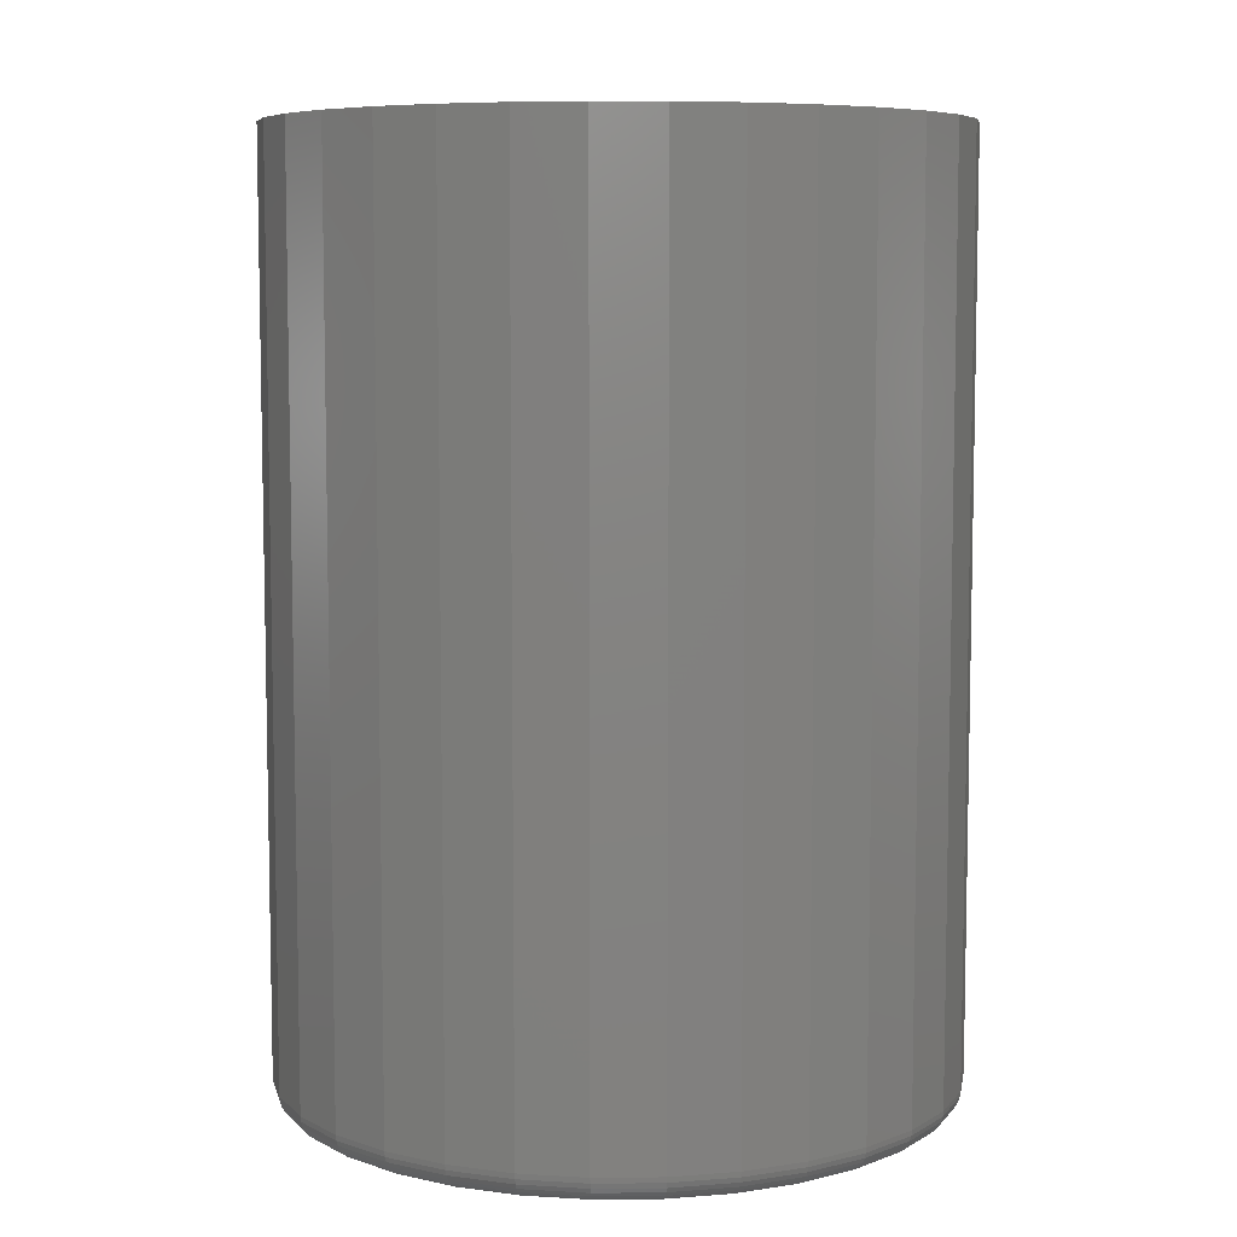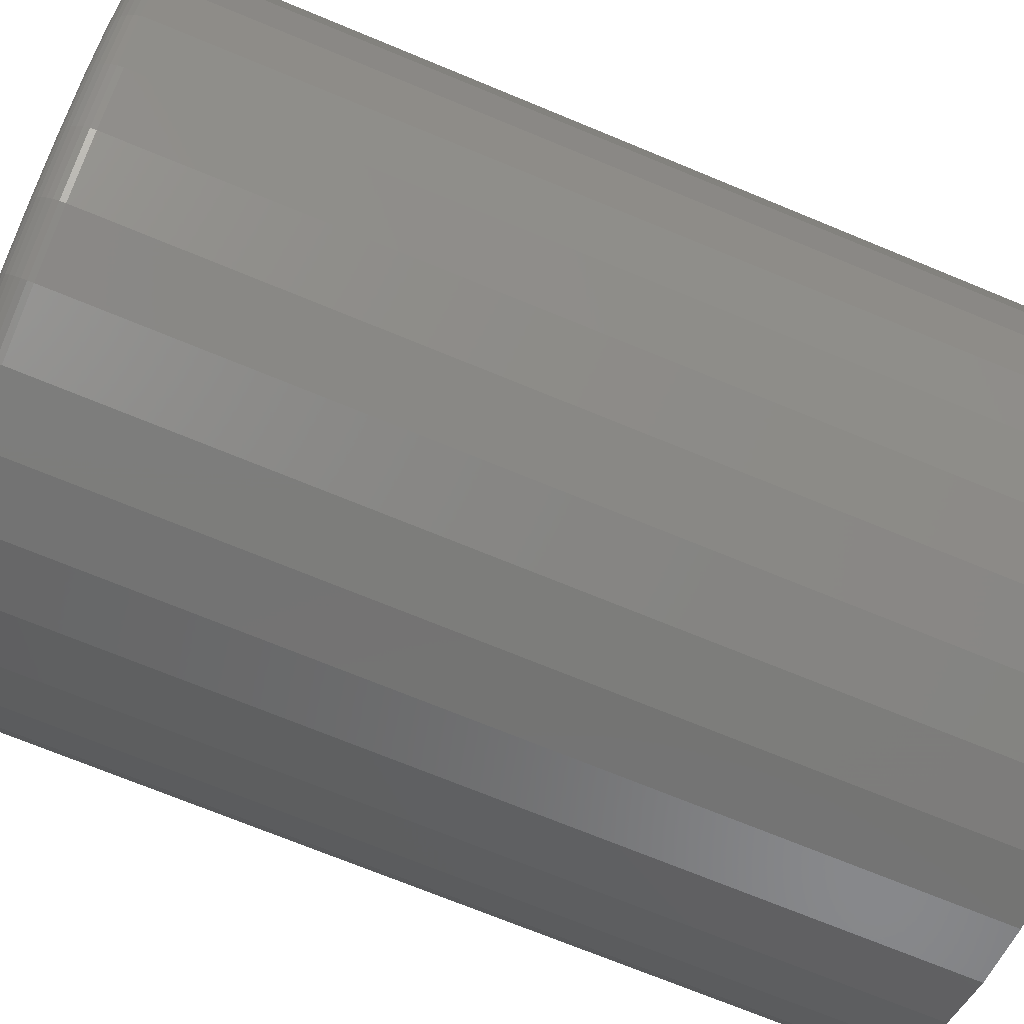
<metadata>
{"format":"stl","ext":"stl","renderer":"f3d","projection":"perspective","resolution":1024,"background":"white","views":[{"elev":7.3,"azim":-142.1,"up":"+Y"},{"elev":-71.1,"azim":67.5,"up":"+Z"}]}
</metadata>
<code>
# stl→obj: 320 verts, 636 faces
v 0.1968 -0.6641 0.4301
v 0.3679 -0.6641 0.4301
v 0.2823 -0.6641 0.4386
v 0.4502 -0.6641 0.4052
v 0.1145 -0.6641 0.4052
v 0.526 -0.6641 0.3647
v 0.03866 -0.6641 0.3647
v 0.5924 -0.6641 0.3101
v -0.0278 -0.6641 0.3101
v 0.647 -0.6641 0.2437
v -0.08234 -0.6641 0.2437
v 0.6875 -0.6641 0.1678
v -0.1229 -0.6641 0.1678
v 0.7125 -0.6641 0.08556
v -0.1478 -0.6641 0.08556
v 0.7209 -0.6641 -2.004e-16
v -0.1562 -0.6641 -5.698e-16
v 0.7125 -0.6641 -0.08556
v -0.1478 -0.6641 -0.08556
v 0.6875 -0.6641 -0.1678
v -0.1229 -0.6641 -0.1678
v 0.647 -0.6641 -0.2437
v -0.08234 -0.6641 -0.2437
v 0.5924 -0.6641 -0.3101
v -0.0278 -0.6641 -0.3101
v 0.526 -0.6641 -0.3647
v 0.03866 -0.6641 -0.3647
v 0.4502 -0.6641 -0.4052
v 0.1145 -0.6641 -0.4052
v 0.3679 -0.6641 -0.4301
v 0.1968 -0.6641 -0.4301
v 0.2823 -0.6641 -0.4386
v 0.76 0.6641 -5.849e-17
v 0.76 -0.625 -1.755e-16
v 0.7508 0.6641 -0.09318
v 0.7508 -0.625 -0.09318
v 0.7236 0.6641 -0.1828
v 0.7236 -0.625 -0.1828
v 0.6795 0.6641 -0.2654
v 0.6795 -0.625 -0.2654
v 0.6201 0.6641 -0.3377
v 0.6201 -0.625 -0.3377
v 0.5477 0.6641 -0.3971
v 0.5477 -0.625 -0.3971
v 0.4651 0.6641 -0.4413
v 0.4651 -0.625 -0.4413
v 0.3755 0.6641 -0.4685
v 0.3755 -0.625 -0.4685
v 0.2823 0.6641 -0.4776
v 0.2823 -0.625 -0.4776
v 0.1891 0.6641 -0.4685
v 0.1891 -0.625 -0.4685
v 0.09954 0.6641 -0.4413
v 0.09954 -0.625 -0.4413
v 0.01696 0.6641 -0.3971
v 0.01696 -0.625 -0.3971
v -0.05542 0.6641 -0.3377
v -0.05542 -0.625 -0.3377
v -0.1148 0.6641 -0.2654
v -0.1148 -0.625 -0.2654
v -0.159 0.6641 -0.1828
v -0.159 -0.625 -0.1828
v -0.1861 0.6641 -0.09318
v -0.1861 -0.625 -0.09318
v -0.1953 0.6641 5.849e-17
v -0.1953 -0.625 -3.657e-16
v -0.1861 0.6641 0.09318
v -0.1861 -0.625 0.09318
v -0.159 0.6641 0.1828
v -0.159 -0.625 0.1828
v -0.1148 0.6641 0.2654
v -0.1148 -0.625 0.2654
v -0.05542 0.6641 0.3377
v -0.05542 -0.625 0.3377
v 0.01696 0.6641 0.3971
v 0.01696 -0.625 0.3971
v 0.09954 0.6641 0.4413
v 0.09954 -0.625 0.4413
v 0.1891 0.6641 0.4685
v 0.1891 -0.625 0.4685
v 0.2823 0.6641 0.4776
v 0.2823 -0.625 0.4776
v 0.3755 0.6641 0.4685
v 0.3755 -0.625 0.4685
v 0.4651 0.6641 0.4413
v 0.4651 -0.625 0.4413
v 0.5477 0.6641 0.3971
v 0.5477 -0.625 0.3971
v 0.6201 0.6641 0.3377
v 0.6201 -0.625 0.3377
v 0.6795 0.6641 0.2654
v 0.6795 -0.625 0.2654
v 0.7236 0.6641 0.1828
v 0.7236 -0.625 0.1828
v 0.7508 0.6641 0.09318
v 0.7508 -0.625 0.09318
v -0.1639 -0.6633 -6.661e-16
v -0.1553 -0.6633 0.08705
v -0.1712 -0.6611 -6.661e-16
v -0.1625 -0.6611 0.08848
v -0.178 -0.6575 -6.384e-16
v -0.1691 -0.6575 0.08979
v -0.1839 -0.6526 -6.939e-16
v -0.1749 -0.6526 0.09095
v -0.1887 -0.6467 -6.661e-16
v -0.1797 -0.6467 0.0919
v -0.1923 -0.6399 -6.939e-16
v -0.1832 -0.6399 0.0926
v -0.1946 -0.6326 -6.939e-16
v -0.1854 -0.6326 0.09303
v 0.7199 -0.6633 0.08705
v 0.7285 -0.6633 4.163e-16
v 0.7271 -0.6611 0.08848
v 0.7358 -0.6611 4.163e-16
v 0.7337 -0.6575 0.08979
v 0.7426 -0.6575 4.163e-16
v 0.7396 -0.6526 0.09095
v 0.7485 -0.6526 4.441e-16
v 0.7443 -0.6467 0.0919
v 0.7534 -0.6467 4.441e-16
v 0.7479 -0.6399 0.0926
v 0.757 -0.6399 4.441e-16
v 0.75 -0.6326 0.09303
v 0.7592 -0.6326 4.718e-16
v 0.6945 -0.6633 0.1707
v 0.7013 -0.6611 0.1736
v 0.7076 -0.6575 0.1761
v 0.713 -0.6526 0.1784
v 0.7175 -0.6467 0.1803
v 0.7208 -0.6399 0.1816
v 0.7229 -0.6326 0.1825
v 0.6533 -0.6633 0.2479
v 0.6594 -0.6611 0.252
v 0.665 -0.6575 0.2557
v 0.6699 -0.6526 0.259
v 0.674 -0.6467 0.2617
v 0.677 -0.6399 0.2637
v 0.6788 -0.6326 0.2649
v 0.5978 -0.6633 0.3155
v 0.603 -0.6611 0.3207
v 0.6078 -0.6575 0.3255
v 0.612 -0.6526 0.3296
v 0.6154 -0.6467 0.3331
v 0.618 -0.6399 0.3356
v 0.6195 -0.6326 0.3372
v 0.5302 -0.6633 0.371
v 0.5343 -0.6611 0.3771
v 0.538 -0.6575 0.3827
v 0.5413 -0.6526 0.3876
v 0.544 -0.6467 0.3917
v 0.546 -0.6399 0.3947
v 0.5473 -0.6326 0.3965
v 0.4531 -0.6633 0.4122
v 0.4559 -0.6611 0.419
v 0.4585 -0.6575 0.4252
v 0.4607 -0.6526 0.4307
v 0.4626 -0.6467 0.4352
v 0.464 -0.6399 0.4385
v 0.4648 -0.6326 0.4406
v 0.3694 -0.6633 0.4376
v 0.3708 -0.6611 0.4448
v 0.3721 -0.6575 0.4514
v 0.3733 -0.6526 0.4572
v 0.3742 -0.6467 0.462
v 0.3749 -0.6399 0.4655
v 0.3754 -0.6326 0.4677
v 0.2823 -0.6633 0.4462
v 0.2823 -0.6611 0.4535
v 0.2823 -0.6575 0.4603
v 0.2823 -0.6526 0.4662
v 0.2823 -0.6467 0.471
v 0.2823 -0.6399 0.4747
v 0.2823 -0.6326 0.4769
v 0.1953 -0.6633 0.4376
v 0.1938 -0.6611 0.4448
v 0.1925 -0.6575 0.4514
v 0.1914 -0.6526 0.4572
v 0.1904 -0.6467 0.462
v 0.1897 -0.6399 0.4655
v 0.1893 -0.6326 0.4677
v 0.1116 -0.6633 0.4122
v 0.1088 -0.6611 0.419
v 0.1062 -0.6575 0.4252
v 0.1039 -0.6526 0.4307
v 0.1021 -0.6467 0.4352
v 0.1007 -0.6399 0.4385
v 0.09982 -0.6326 0.4406
v 0.03443 -0.6633 0.371
v 0.03036 -0.6611 0.3771
v 0.02661 -0.6575 0.3827
v 0.02332 -0.6526 0.3876
v 0.02062 -0.6467 0.3917
v 0.01861 -0.6399 0.3947
v 0.01738 -0.6326 0.3965
v -0.03318 -0.6633 0.3155
v -0.03837 -0.6611 0.3207
v -0.04314 -0.6575 0.3255
v -0.04733 -0.6526 0.3296
v -0.05076 -0.6467 0.3331
v -0.05331 -0.6399 0.3356
v -0.05489 -0.6326 0.3372
v -0.08867 -0.6633 0.2479
v -0.09477 -0.6611 0.252
v -0.1004 -0.6575 0.2557
v -0.1053 -0.6526 0.259
v -0.1093 -0.6467 0.2617
v -0.1123 -0.6399 0.2637
v -0.1142 -0.6326 0.2649
v -0.1299 -0.6633 0.1707
v -0.1367 -0.6611 0.1736
v -0.1429 -0.6575 0.1761
v -0.1484 -0.6526 0.1784
v -0.1529 -0.6467 0.1803
v -0.1562 -0.6399 0.1816
v -0.1583 -0.6326 0.1825
v 0.7199 -0.6633 -0.08705
v 0.7271 -0.6611 -0.08848
v 0.7337 -0.6575 -0.08979
v 0.7396 -0.6526 -0.09095
v 0.7443 -0.6467 -0.0919
v 0.7479 -0.6399 -0.0926
v 0.75 -0.6326 -0.09303
v -0.1553 -0.6633 -0.08705
v -0.1625 -0.6611 -0.08848
v -0.1691 -0.6575 -0.08979
v -0.1749 -0.6526 -0.09095
v -0.1797 -0.6467 -0.0919
v -0.1832 -0.6399 -0.0926
v -0.1854 -0.6326 -0.09303
v -0.1299 -0.6633 -0.1707
v -0.1367 -0.6611 -0.1736
v -0.1429 -0.6575 -0.1761
v -0.1484 -0.6526 -0.1784
v -0.1529 -0.6467 -0.1803
v -0.1562 -0.6399 -0.1816
v -0.1583 -0.6326 -0.1825
v -0.08867 -0.6633 -0.2479
v -0.09477 -0.6611 -0.252
v -0.1004 -0.6575 -0.2557
v -0.1053 -0.6526 -0.259
v -0.1093 -0.6467 -0.2617
v -0.1123 -0.6399 -0.2637
v -0.1142 -0.6326 -0.2649
v -0.03318 -0.6633 -0.3155
v -0.03837 -0.6611 -0.3207
v -0.04314 -0.6575 -0.3255
v -0.04733 -0.6526 -0.3296
v -0.05076 -0.6467 -0.3331
v -0.05331 -0.6399 -0.3356
v -0.05489 -0.6326 -0.3372
v 0.03443 -0.6633 -0.371
v 0.03036 -0.6611 -0.3771
v 0.02661 -0.6575 -0.3827
v 0.02332 -0.6526 -0.3876
v 0.02062 -0.6467 -0.3917
v 0.01861 -0.6399 -0.3947
v 0.01738 -0.6326 -0.3965
v 0.1116 -0.6633 -0.4122
v 0.1088 -0.6611 -0.419
v 0.1062 -0.6575 -0.4252
v 0.1039 -0.6526 -0.4307
v 0.1021 -0.6467 -0.4352
v 0.1007 -0.6399 -0.4385
v 0.09982 -0.6326 -0.4406
v 0.1953 -0.6633 -0.4376
v 0.1938 -0.6611 -0.4448
v 0.1925 -0.6575 -0.4514
v 0.1914 -0.6526 -0.4572
v 0.1904 -0.6467 -0.462
v 0.1897 -0.6399 -0.4655
v 0.1893 -0.6326 -0.4677
v 0.2823 -0.6633 -0.4462
v 0.2823 -0.6611 -0.4535
v 0.2823 -0.6575 -0.4603
v 0.2823 -0.6526 -0.4662
v 0.2823 -0.6467 -0.471
v 0.2823 -0.6399 -0.4747
v 0.2823 -0.6326 -0.4769
v 0.3694 -0.6633 -0.4376
v 0.3708 -0.6611 -0.4448
v 0.3721 -0.6575 -0.4514
v 0.3733 -0.6526 -0.4572
v 0.3742 -0.6467 -0.462
v 0.3749 -0.6399 -0.4655
v 0.3754 -0.6326 -0.4677
v 0.4531 -0.6633 -0.4122
v 0.4559 -0.6611 -0.419
v 0.4585 -0.6575 -0.4252
v 0.4607 -0.6526 -0.4307
v 0.4626 -0.6467 -0.4352
v 0.464 -0.6399 -0.4385
v 0.4648 -0.6326 -0.4406
v 0.5302 -0.6633 -0.371
v 0.5343 -0.6611 -0.3771
v 0.538 -0.6575 -0.3827
v 0.5413 -0.6526 -0.3876
v 0.544 -0.6467 -0.3917
v 0.546 -0.6399 -0.3947
v 0.5473 -0.6326 -0.3965
v 0.5978 -0.6633 -0.3155
v 0.603 -0.6611 -0.3207
v 0.6078 -0.6575 -0.3255
v 0.612 -0.6526 -0.3296
v 0.6154 -0.6467 -0.3331
v 0.618 -0.6399 -0.3356
v 0.6195 -0.6326 -0.3372
v 0.6533 -0.6633 -0.2479
v 0.6594 -0.6611 -0.252
v 0.665 -0.6575 -0.2557
v 0.6699 -0.6526 -0.259
v 0.674 -0.6467 -0.2617
v 0.677 -0.6399 -0.2637
v 0.6788 -0.6326 -0.2649
v 0.6945 -0.6633 -0.1707
v 0.7013 -0.6611 -0.1736
v 0.7076 -0.6575 -0.1761
v 0.713 -0.6526 -0.1784
v 0.7175 -0.6467 -0.1803
v 0.7208 -0.6399 -0.1816
v 0.7229 -0.6326 -0.1825
f 1 2 3
f 2 1 4
f 4 1 5
f 4 5 6
f 6 5 7
f 6 7 8
f 8 7 9
f 8 9 10
f 10 9 11
f 10 11 12
f 12 11 13
f 12 13 14
f 14 13 15
f 14 15 16
f 16 15 17
f 16 17 18
f 18 17 19
f 18 19 20
f 20 19 21
f 20 21 22
f 22 21 23
f 22 23 24
f 24 23 25
f 24 25 26
f 26 25 27
f 26 27 28
f 28 27 29
f 28 29 30
f 30 29 31
f 30 31 32
f 33 34 35
f 35 34 36
f 35 36 37
f 37 36 38
f 37 38 39
f 39 38 40
f 39 40 41
f 41 40 42
f 41 42 43
f 43 42 44
f 43 44 45
f 45 44 46
f 45 46 47
f 47 46 48
f 47 48 49
f 49 48 50
f 49 50 51
f 51 50 52
f 51 52 53
f 53 52 54
f 53 54 55
f 55 54 56
f 55 56 57
f 57 56 58
f 57 58 59
f 59 58 60
f 59 60 61
f 61 60 62
f 61 62 63
f 63 62 64
f 63 64 65
f 65 64 66
f 65 66 67
f 67 66 68
f 67 68 69
f 69 68 70
f 69 70 71
f 71 70 72
f 71 72 73
f 73 72 74
f 73 74 75
f 75 74 76
f 75 76 77
f 77 76 78
f 77 78 79
f 79 78 80
f 79 80 81
f 81 80 82
f 81 82 83
f 83 82 84
f 83 84 85
f 85 84 86
f 85 86 87
f 87 86 88
f 87 88 89
f 89 88 90
f 89 90 91
f 91 90 92
f 91 92 93
f 93 92 94
f 93 94 95
f 95 94 96
f 95 96 33
f 33 96 34
f 17 15 97
f 97 15 98
f 97 98 99
f 99 98 100
f 99 100 101
f 101 100 102
f 101 102 103
f 103 102 104
f 103 104 105
f 105 104 106
f 105 106 107
f 107 106 108
f 107 108 109
f 109 108 110
f 109 110 66
f 66 110 68
f 14 16 111
f 111 16 112
f 111 112 113
f 113 112 114
f 113 114 115
f 115 114 116
f 115 116 117
f 117 116 118
f 117 118 119
f 119 118 120
f 119 120 121
f 121 120 122
f 121 122 123
f 123 122 124
f 123 124 96
f 96 124 34
f 12 14 125
f 125 14 111
f 125 111 126
f 126 111 113
f 126 113 127
f 127 113 115
f 127 115 128
f 128 115 117
f 128 117 129
f 129 117 119
f 129 119 130
f 130 119 121
f 130 121 131
f 131 121 123
f 131 123 94
f 94 123 96
f 10 12 132
f 132 12 125
f 132 125 133
f 133 125 126
f 133 126 134
f 134 126 127
f 134 127 135
f 135 127 128
f 135 128 136
f 136 128 129
f 136 129 137
f 137 129 130
f 137 130 138
f 138 130 131
f 138 131 92
f 92 131 94
f 8 10 139
f 139 10 132
f 139 132 140
f 140 132 133
f 140 133 141
f 141 133 134
f 141 134 142
f 142 134 135
f 142 135 143
f 143 135 136
f 143 136 144
f 144 136 137
f 144 137 145
f 145 137 138
f 145 138 90
f 90 138 92
f 6 8 146
f 146 8 139
f 146 139 147
f 147 139 140
f 147 140 148
f 148 140 141
f 148 141 149
f 149 141 142
f 149 142 150
f 150 142 143
f 150 143 151
f 151 143 144
f 151 144 152
f 152 144 145
f 152 145 88
f 88 145 90
f 4 6 153
f 153 6 146
f 153 146 154
f 154 146 147
f 154 147 155
f 155 147 148
f 155 148 156
f 156 148 149
f 156 149 157
f 157 149 150
f 157 150 158
f 158 150 151
f 158 151 159
f 159 151 152
f 159 152 86
f 86 152 88
f 2 4 160
f 160 4 153
f 160 153 161
f 161 153 154
f 161 154 162
f 162 154 155
f 162 155 163
f 163 155 156
f 163 156 164
f 164 156 157
f 164 157 165
f 165 157 158
f 165 158 166
f 166 158 159
f 166 159 84
f 84 159 86
f 3 2 167
f 167 2 160
f 167 160 168
f 168 160 161
f 168 161 169
f 169 161 162
f 169 162 170
f 170 162 163
f 170 163 171
f 171 163 164
f 171 164 172
f 172 164 165
f 172 165 173
f 173 165 166
f 173 166 82
f 82 166 84
f 1 3 174
f 174 3 167
f 174 167 175
f 175 167 168
f 175 168 176
f 176 168 169
f 176 169 177
f 177 169 170
f 177 170 178
f 178 170 171
f 178 171 179
f 179 171 172
f 179 172 180
f 180 172 173
f 180 173 80
f 80 173 82
f 5 1 181
f 181 1 174
f 181 174 182
f 182 174 175
f 182 175 183
f 183 175 176
f 183 176 184
f 184 176 177
f 184 177 185
f 185 177 178
f 185 178 186
f 186 178 179
f 186 179 187
f 187 179 180
f 187 180 78
f 78 180 80
f 7 5 188
f 188 5 181
f 188 181 189
f 189 181 182
f 189 182 190
f 190 182 183
f 190 183 191
f 191 183 184
f 191 184 192
f 192 184 185
f 192 185 193
f 193 185 186
f 193 186 194
f 194 186 187
f 194 187 76
f 76 187 78
f 9 7 195
f 195 7 188
f 195 188 196
f 196 188 189
f 196 189 197
f 197 189 190
f 197 190 198
f 198 190 191
f 198 191 199
f 199 191 192
f 199 192 200
f 200 192 193
f 200 193 201
f 201 193 194
f 201 194 74
f 74 194 76
f 11 9 202
f 202 9 195
f 202 195 203
f 203 195 196
f 203 196 204
f 204 196 197
f 204 197 205
f 205 197 198
f 205 198 206
f 206 198 199
f 206 199 207
f 207 199 200
f 207 200 208
f 208 200 201
f 208 201 72
f 72 201 74
f 13 11 209
f 209 11 202
f 209 202 210
f 210 202 203
f 210 203 211
f 211 203 204
f 211 204 212
f 212 204 205
f 212 205 213
f 213 205 206
f 213 206 214
f 214 206 207
f 214 207 215
f 215 207 208
f 215 208 70
f 70 208 72
f 15 13 98
f 98 13 209
f 98 209 100
f 100 209 210
f 100 210 102
f 102 210 211
f 102 211 104
f 104 211 212
f 104 212 106
f 106 212 213
f 106 213 108
f 108 213 214
f 108 214 110
f 110 214 215
f 110 215 68
f 68 215 70
f 16 18 112
f 112 18 216
f 112 216 114
f 114 216 217
f 114 217 116
f 116 217 218
f 116 218 118
f 118 218 219
f 118 219 120
f 120 219 220
f 120 220 122
f 122 220 221
f 122 221 124
f 124 221 222
f 124 222 34
f 34 222 36
f 19 17 223
f 223 17 97
f 223 97 224
f 224 97 99
f 224 99 225
f 225 99 101
f 225 101 226
f 226 101 103
f 226 103 227
f 227 103 105
f 227 105 228
f 228 105 107
f 228 107 229
f 229 107 109
f 229 109 64
f 64 109 66
f 21 19 230
f 230 19 223
f 230 223 231
f 231 223 224
f 231 224 232
f 232 224 225
f 232 225 233
f 233 225 226
f 233 226 234
f 234 226 227
f 234 227 235
f 235 227 228
f 235 228 236
f 236 228 229
f 236 229 62
f 62 229 64
f 23 21 237
f 237 21 230
f 237 230 238
f 238 230 231
f 238 231 239
f 239 231 232
f 239 232 240
f 240 232 233
f 240 233 241
f 241 233 234
f 241 234 242
f 242 234 235
f 242 235 243
f 243 235 236
f 243 236 60
f 60 236 62
f 25 23 244
f 244 23 237
f 244 237 245
f 245 237 238
f 245 238 246
f 246 238 239
f 246 239 247
f 247 239 240
f 247 240 248
f 248 240 241
f 248 241 249
f 249 241 242
f 249 242 250
f 250 242 243
f 250 243 58
f 58 243 60
f 27 25 251
f 251 25 244
f 251 244 252
f 252 244 245
f 252 245 253
f 253 245 246
f 253 246 254
f 254 246 247
f 254 247 255
f 255 247 248
f 255 248 256
f 256 248 249
f 256 249 257
f 257 249 250
f 257 250 56
f 56 250 58
f 29 27 258
f 258 27 251
f 258 251 259
f 259 251 252
f 259 252 260
f 260 252 253
f 260 253 261
f 261 253 254
f 261 254 262
f 262 254 255
f 262 255 263
f 263 255 256
f 263 256 264
f 264 256 257
f 264 257 54
f 54 257 56
f 31 29 265
f 265 29 258
f 265 258 266
f 266 258 259
f 266 259 267
f 267 259 260
f 267 260 268
f 268 260 261
f 268 261 269
f 269 261 262
f 269 262 270
f 270 262 263
f 270 263 271
f 271 263 264
f 271 264 52
f 52 264 54
f 32 31 272
f 272 31 265
f 272 265 273
f 273 265 266
f 273 266 274
f 274 266 267
f 274 267 275
f 275 267 268
f 275 268 276
f 276 268 269
f 276 269 277
f 277 269 270
f 277 270 278
f 278 270 271
f 278 271 50
f 50 271 52
f 30 32 279
f 279 32 272
f 279 272 280
f 280 272 273
f 280 273 281
f 281 273 274
f 281 274 282
f 282 274 275
f 282 275 283
f 283 275 276
f 283 276 284
f 284 276 277
f 284 277 285
f 285 277 278
f 285 278 48
f 48 278 50
f 28 30 286
f 286 30 279
f 286 279 287
f 287 279 280
f 287 280 288
f 288 280 281
f 288 281 289
f 289 281 282
f 289 282 290
f 290 282 283
f 290 283 291
f 291 283 284
f 291 284 292
f 292 284 285
f 292 285 46
f 46 285 48
f 26 28 293
f 293 28 286
f 293 286 294
f 294 286 287
f 294 287 295
f 295 287 288
f 295 288 296
f 296 288 289
f 296 289 297
f 297 289 290
f 297 290 298
f 298 290 291
f 298 291 299
f 299 291 292
f 299 292 44
f 44 292 46
f 24 26 300
f 300 26 293
f 300 293 301
f 301 293 294
f 301 294 302
f 302 294 295
f 302 295 303
f 303 295 296
f 303 296 304
f 304 296 297
f 304 297 305
f 305 297 298
f 305 298 306
f 306 298 299
f 306 299 42
f 42 299 44
f 22 24 307
f 307 24 300
f 307 300 308
f 308 300 301
f 308 301 309
f 309 301 302
f 309 302 310
f 310 302 303
f 310 303 311
f 311 303 304
f 311 304 312
f 312 304 305
f 312 305 313
f 313 305 306
f 313 306 40
f 40 306 42
f 20 22 314
f 314 22 307
f 314 307 315
f 315 307 308
f 315 308 316
f 316 308 309
f 316 309 317
f 317 309 310
f 317 310 318
f 318 310 311
f 318 311 319
f 319 311 312
f 319 312 320
f 320 312 313
f 320 313 38
f 38 313 40
f 18 20 216
f 216 20 314
f 216 314 217
f 217 314 315
f 217 315 218
f 218 315 316
f 218 316 219
f 219 316 317
f 219 317 220
f 220 317 318
f 220 318 221
f 221 318 319
f 221 319 222
f 222 319 320
f 222 320 36
f 36 320 38
f 81 83 79
f 49 51 47
f 47 51 53
f 47 53 45
f 45 53 55
f 45 55 43
f 43 55 57
f 43 57 41
f 41 57 59
f 41 59 39
f 39 59 61
f 39 61 37
f 37 61 63
f 37 63 35
f 35 63 65
f 35 65 33
f 33 65 67
f 33 67 95
f 95 67 69
f 95 69 93
f 93 69 71
f 93 71 91
f 91 71 73
f 91 73 89
f 89 73 75
f 89 75 87
f 87 75 77
f 87 77 85
f 85 77 79
f 85 79 83

</code>
